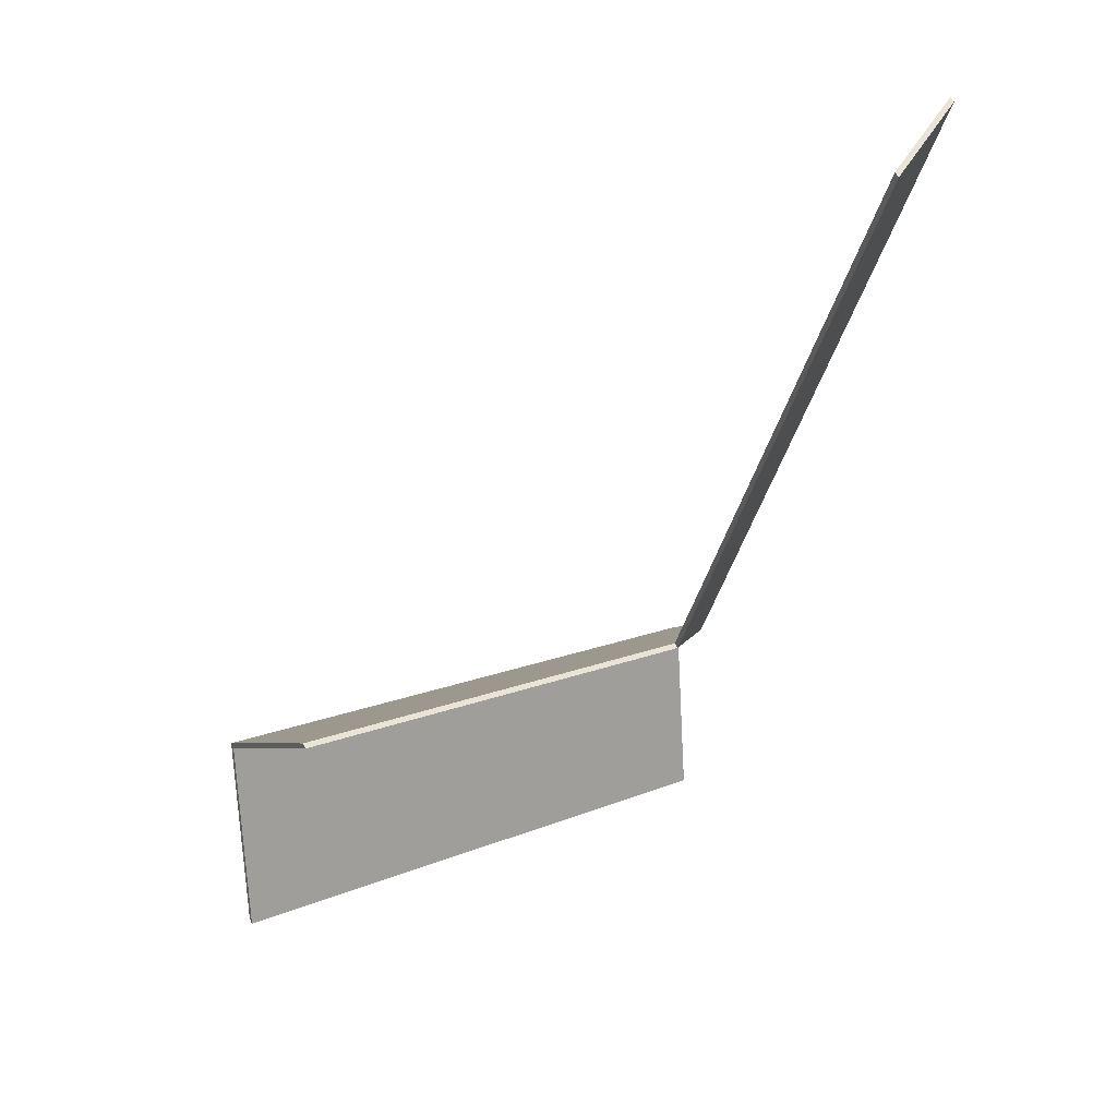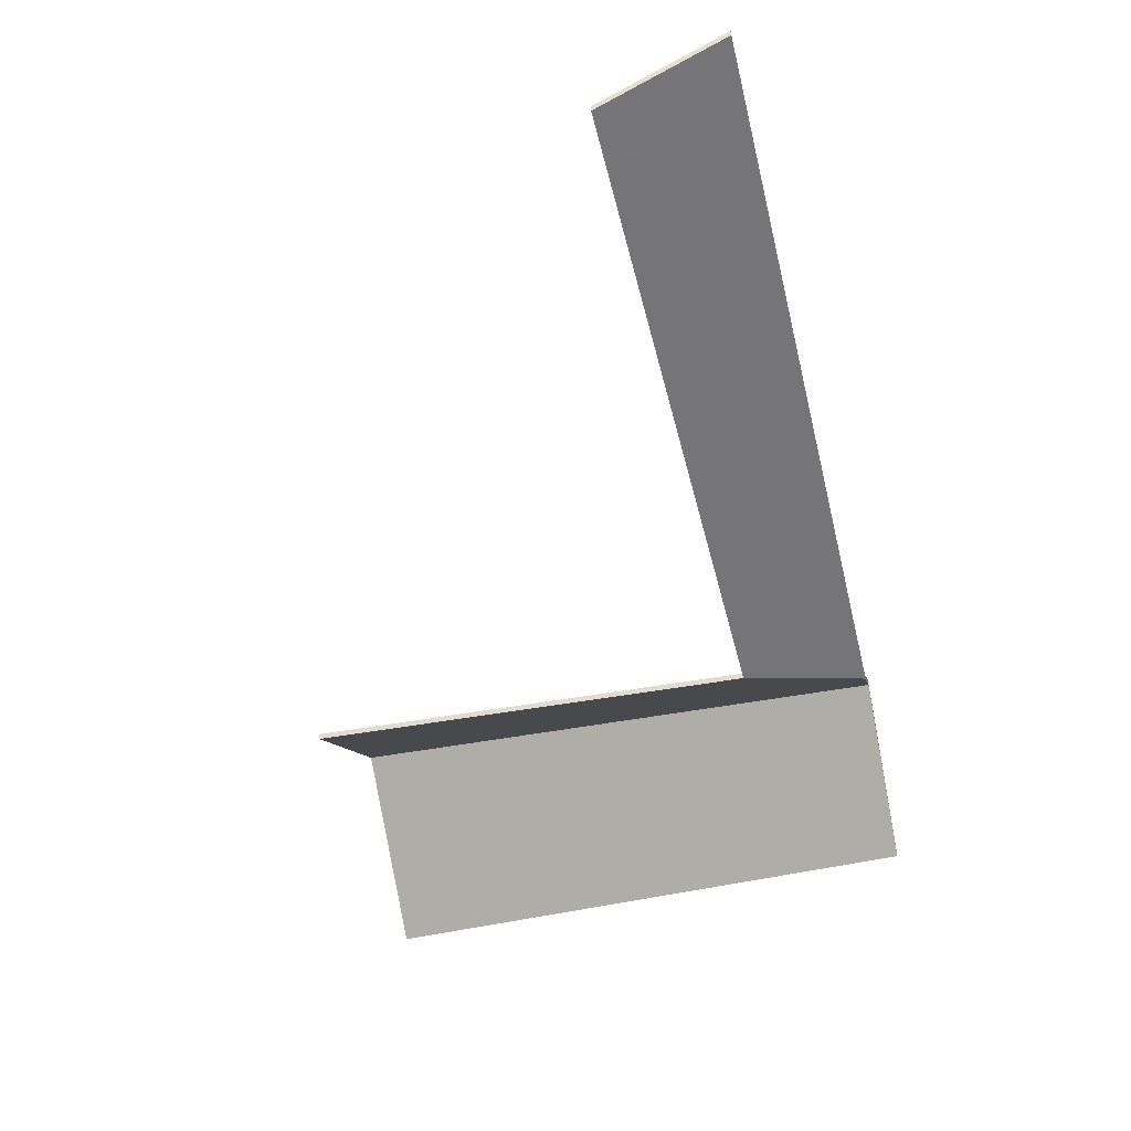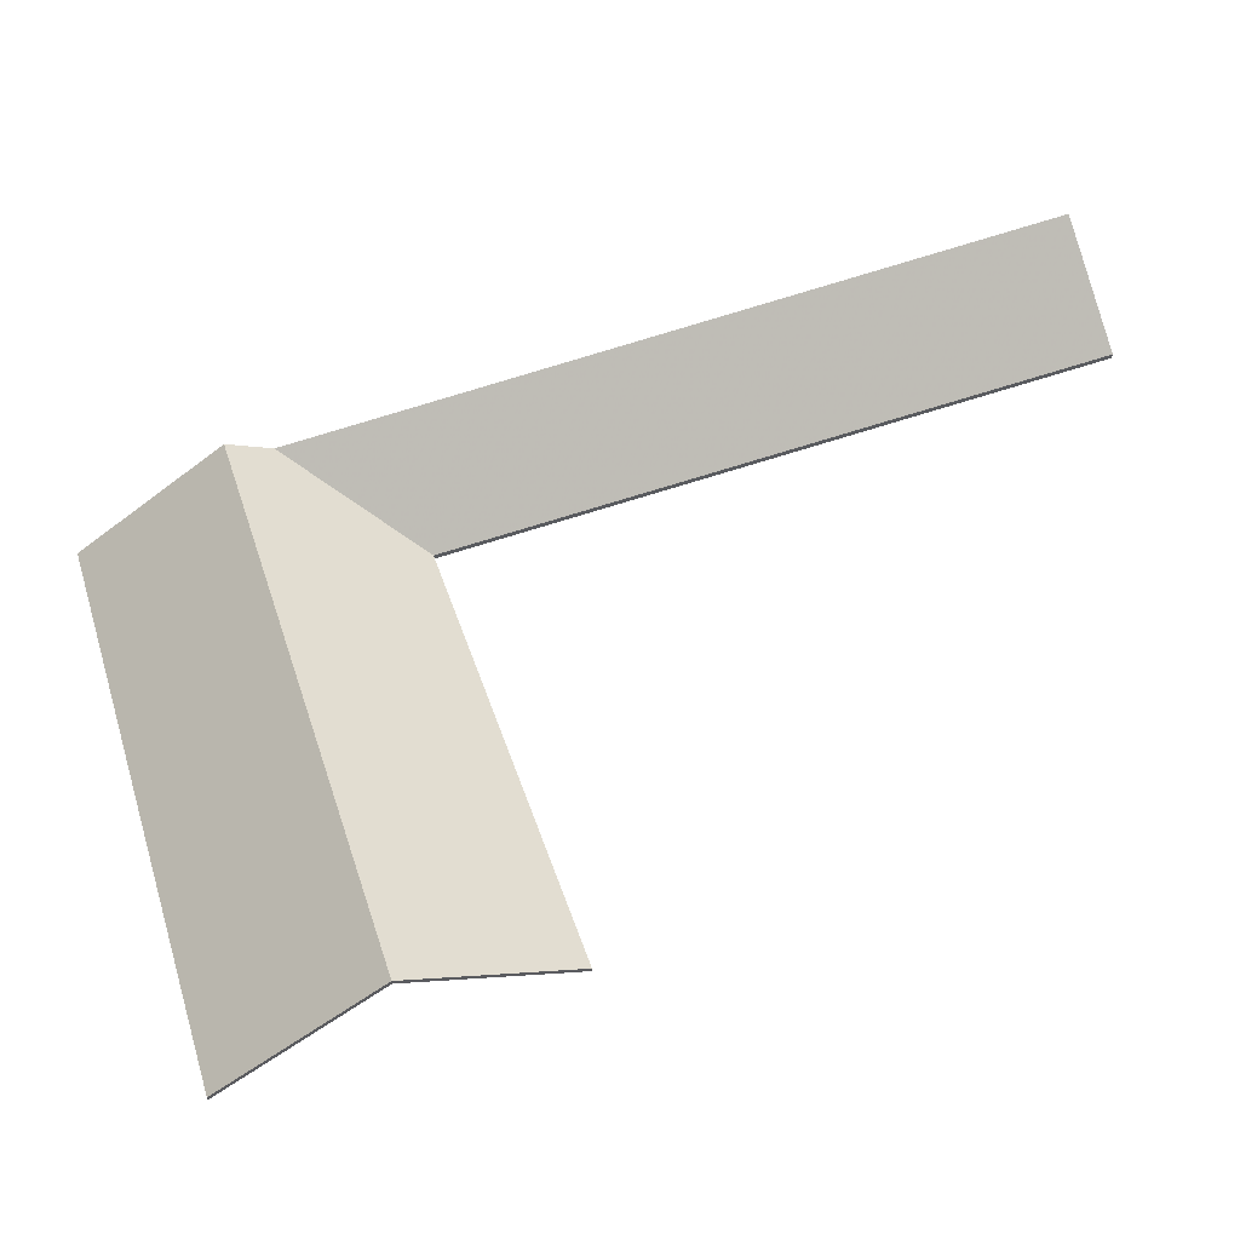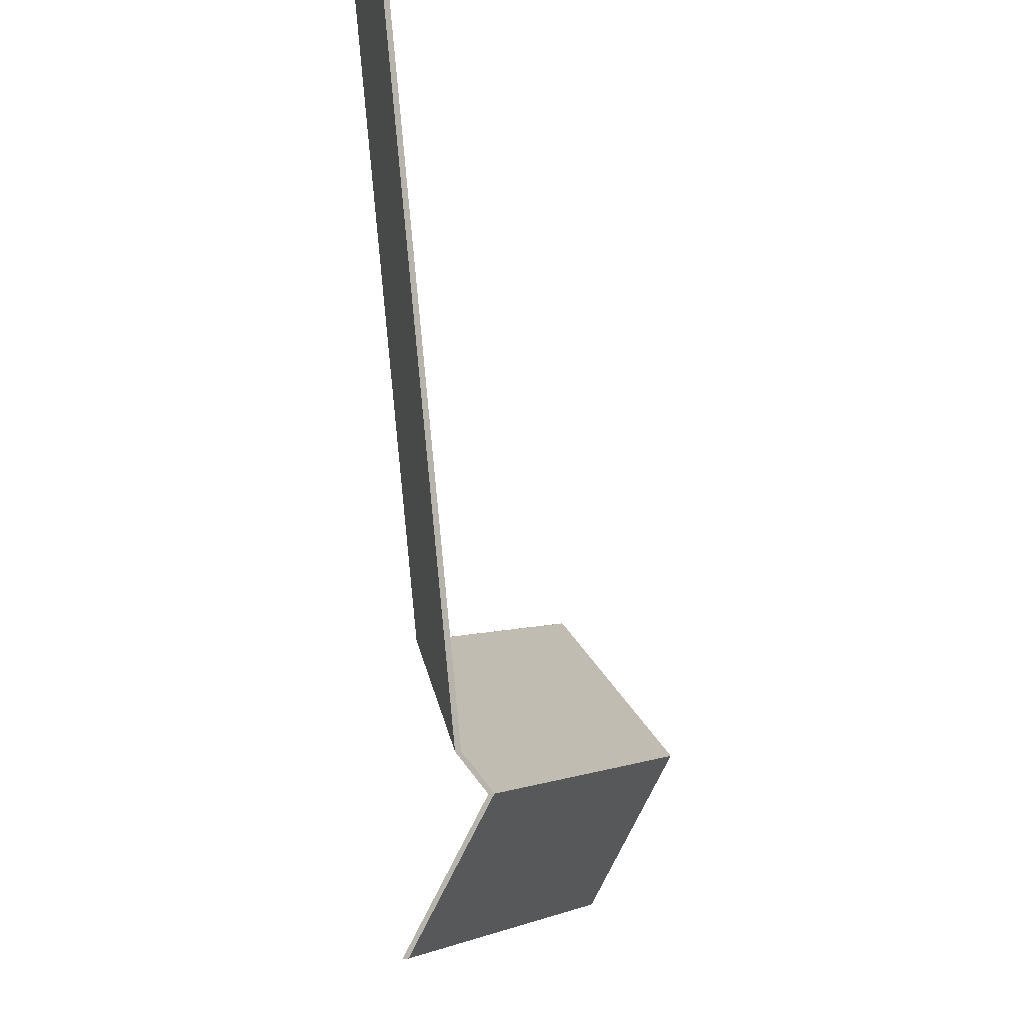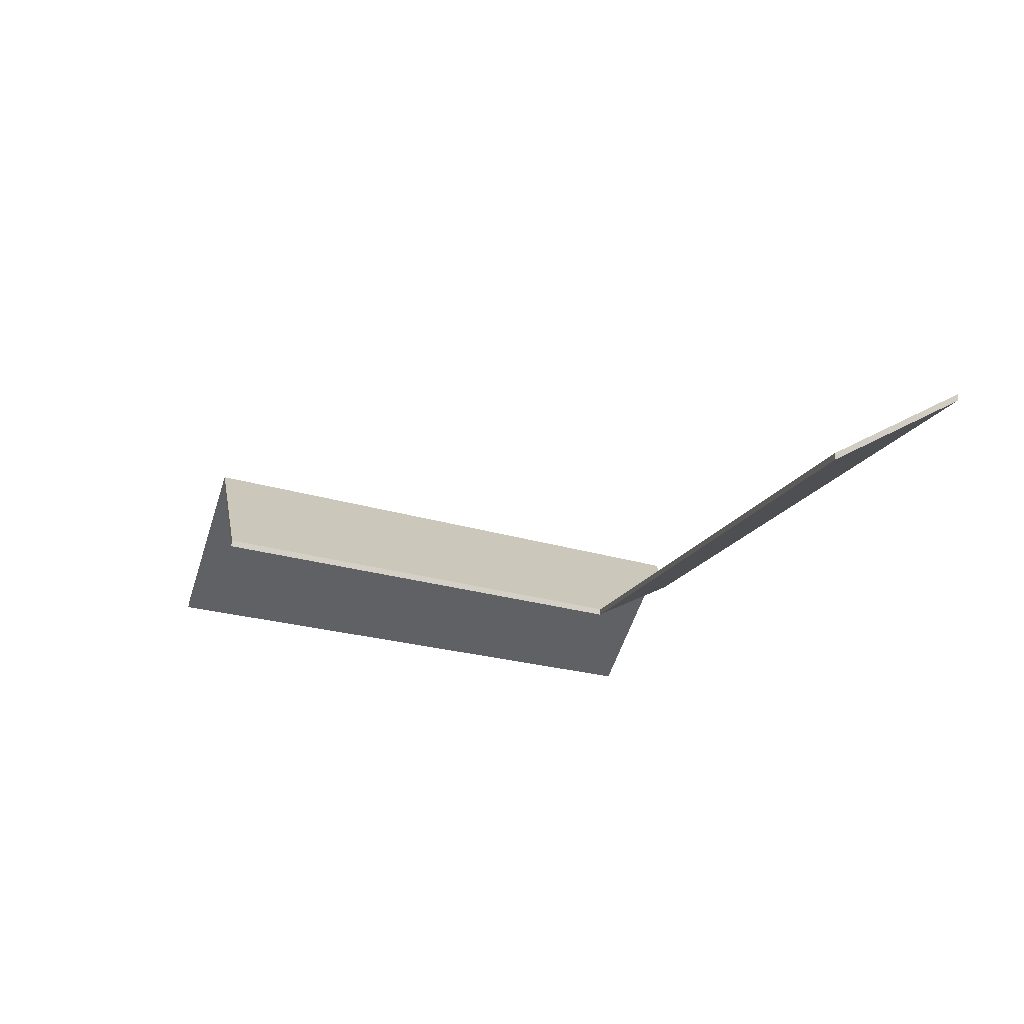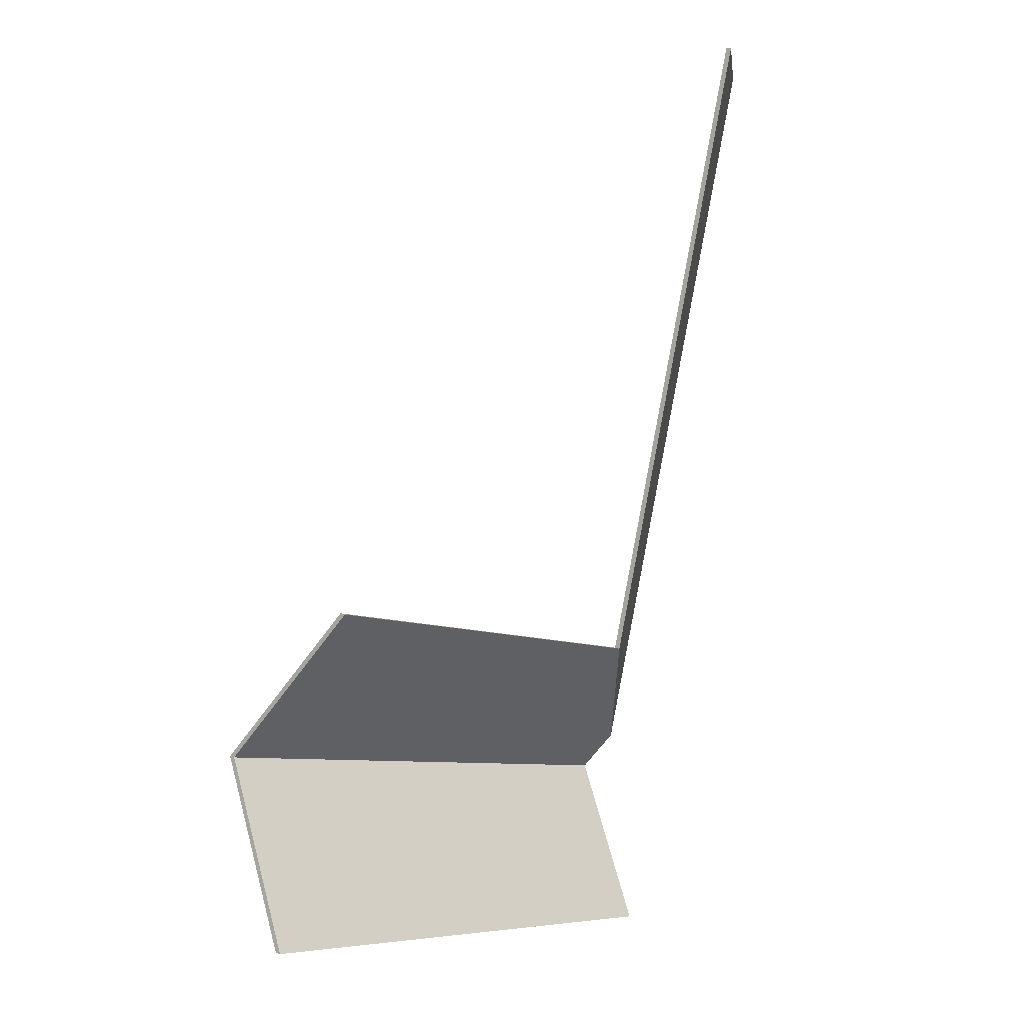
<metadata>
{"format":"obj","ext":"obj","renderer":"f3d","projection":"perspective","resolution":1024,"background":"white","views":[{"elev":58.0,"azim":-26.2,"up":"+Z"},{"elev":-45.3,"azim":28.4,"up":"+Y"},{"elev":61.5,"azim":-93.7,"up":"+Y"},{"elev":-17.9,"azim":111.8,"up":"+Z"},{"elev":73.8,"azim":6.7,"up":"+Z"},{"elev":12.6,"azim":-46.7,"up":"+Z"}]}
</metadata>
<code>
v 4.702 -0.02059 4.308
v 4.663 -0.04943 4.321
v 4.663 -0.05171 4.321
v 4.702 -0.02286 4.308
v 4.663 -0.04943 4.321
v 4.598 -0.04943 4.086
v 4.598 -0.05171 4.086
v 4.663 -0.05171 4.321
v 4.626 -0.02182 4.037
v 4.702 -0.02059 4.308
v 4.702 -0.02286 4.308
v 4.626 -0.02409 4.037
v 4.598 -0.04943 4.086
v 4.626 -0.02182 4.037
v 4.626 -0.02409 4.037
v 4.598 -0.05171 4.086
v 4.702 -0.02059 4.308
v 4.626 -0.02182 4.037
v 4.598 -0.04943 4.086
v 4.663 -0.04943 4.321
v 4.598 -0.05171 4.086
v 4.626 -0.02409 4.037
v 4.702 -0.02286 4.308
v 4.663 -0.05171 4.321
v 4.621 -0.01098 4.022
v 4.626 -0.02182 4.037
v 4.626 -0.02409 4.037
v 4.621 -0.01325 4.022
v 4.626 -0.02182 4.037
v 4.598 -0.04943 4.086
v 4.598 -0.05171 4.086
v 4.626 -0.02409 4.037
v 4.434 -0.00696 4.072
v 4.621 -0.01098 4.022
v 4.621 -0.01325 4.022
v 4.434 -0.009234 4.072
v 4.598 -0.04943 4.086
v 4.45 -0.04943 4.13
v 4.45 -0.05171 4.13
v 4.598 -0.05171 4.086
v 4.45 -0.04943 4.13
v 4.434 -0.00696 4.072
v 4.434 -0.009234 4.072
v 4.45 -0.05171 4.13
v 4.621 -0.01098 4.022
v 4.434 -0.00696 4.072
v 4.45 -0.04943 4.13
v 4.598 -0.04943 4.086
v 4.626 -0.02182 4.037
v 4.45 -0.05171 4.13
v 4.434 -0.009234 4.072
v 4.621 -0.01325 4.022
v 4.626 -0.02409 4.037
v 4.598 -0.05171 4.086
v 4.434 -0.00696 4.072
v 4.417 -0.04943 4.013
v 4.417 -0.05171 4.013
v 4.434 -0.009234 4.072
v 4.417 -0.04943 4.013
v 4.607 -0.04943 3.969
v 4.607 -0.05171 3.969
v 4.417 -0.05171 4.013
v 4.621 -0.01098 4.022
v 4.434 -0.00696 4.072
v 4.434 -0.009234 4.072
v 4.621 -0.01325 4.022
v 4.607 -0.04943 3.969
v 4.621 -0.01098 4.022
v 4.621 -0.01325 4.022
v 4.607 -0.05171 3.969
v 4.434 -0.00696 4.072
v 4.621 -0.01098 4.022
v 4.607 -0.04943 3.969
v 4.417 -0.04943 4.013
v 4.607 -0.05171 3.969
v 4.621 -0.01325 4.022
v 4.434 -0.009234 4.072
v 4.417 -0.05171 4.013
f 1 2 3
f 1 3 4
f 5 6 7
f 5 7 8
f 9 10 11
f 9 11 12
f 13 14 15
f 13 15 16
f 17 18 19
f 17 19 20
f 21 22 23
f 21 23 24
f 25 26 27
f 25 27 28
f 29 30 31
f 29 31 32
f 33 34 35
f 33 35 36
f 37 38 39
f 37 39 40
f 41 42 43
f 41 43 44
f 45 46 47
f 45 47 48
f 45 48 49
f 50 51 52
f 50 52 53
f 50 53 54
f 55 56 57
f 55 57 58
f 59 60 61
f 59 61 62
f 63 64 65
f 63 65 66
f 67 68 69
f 67 69 70
f 71 72 73
f 71 73 74
f 75 76 77
f 75 77 78

</code>
